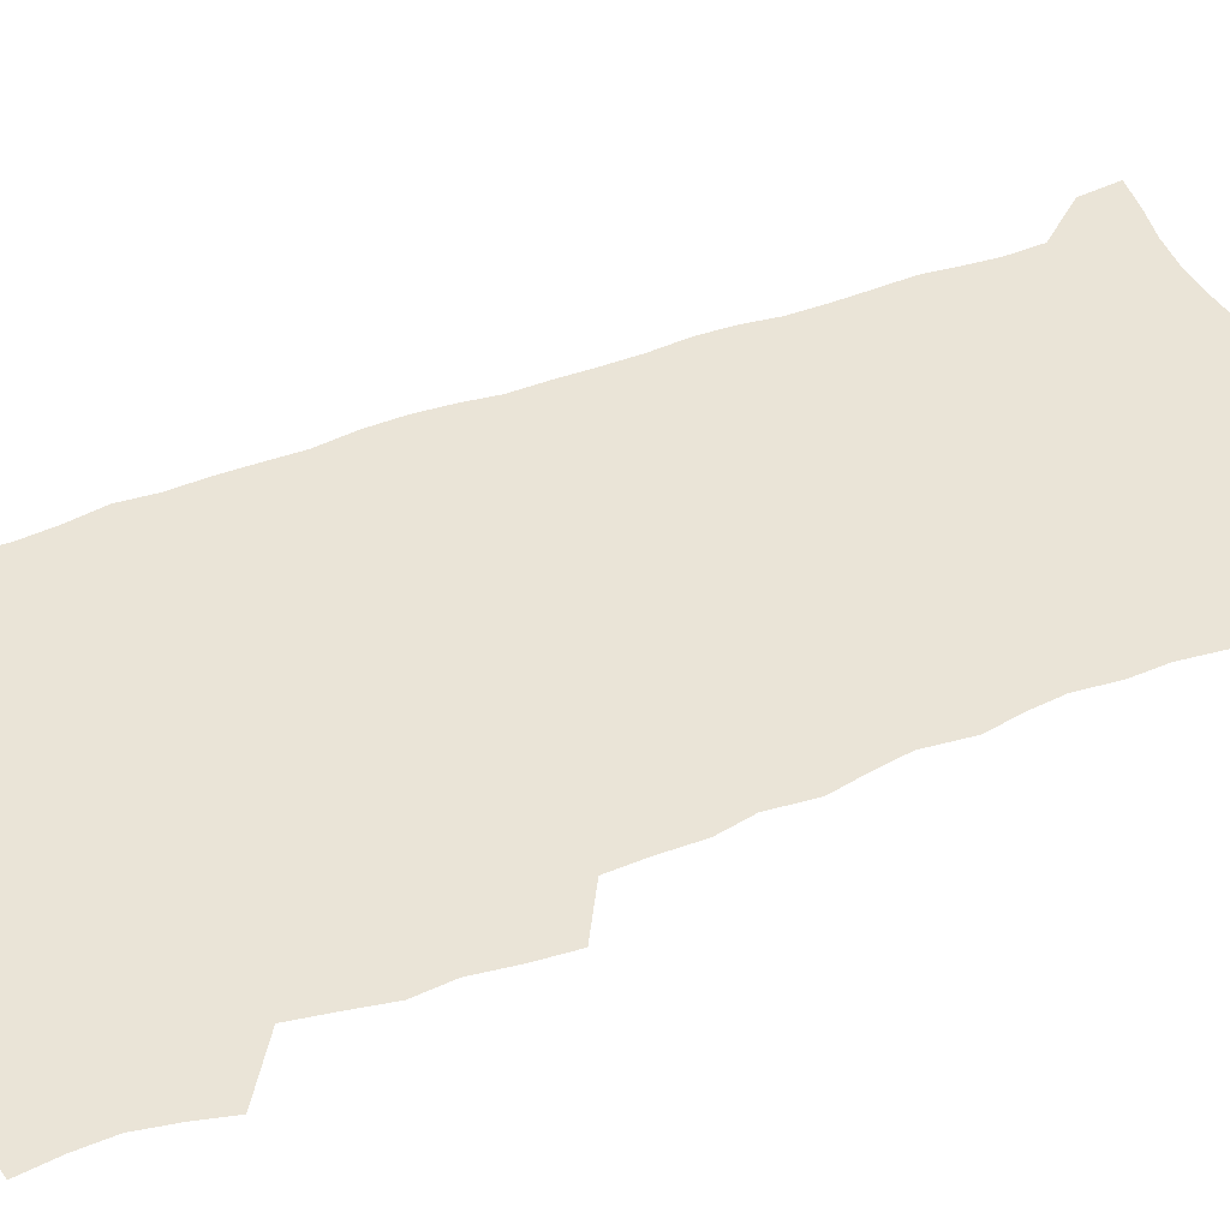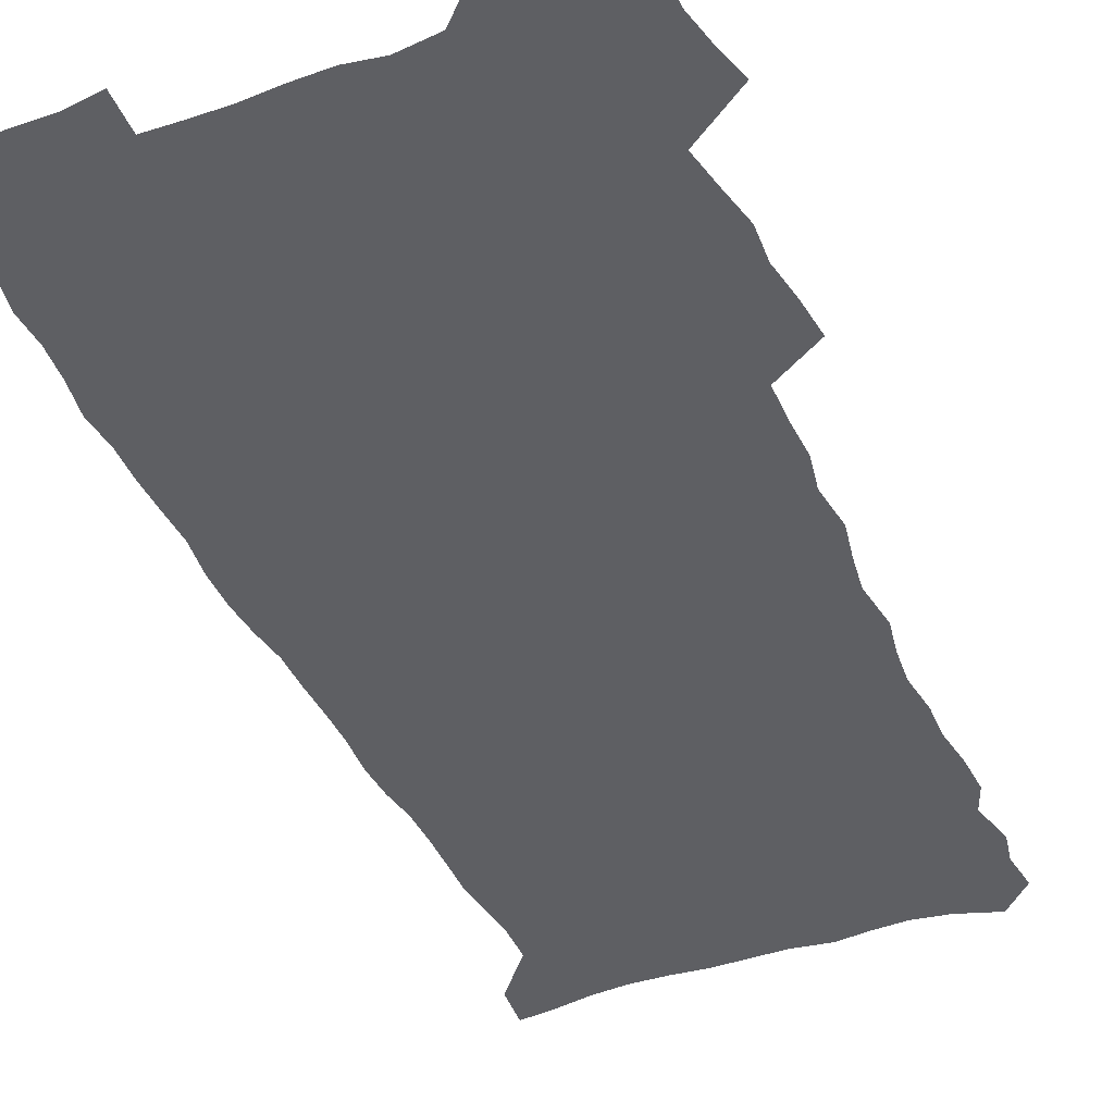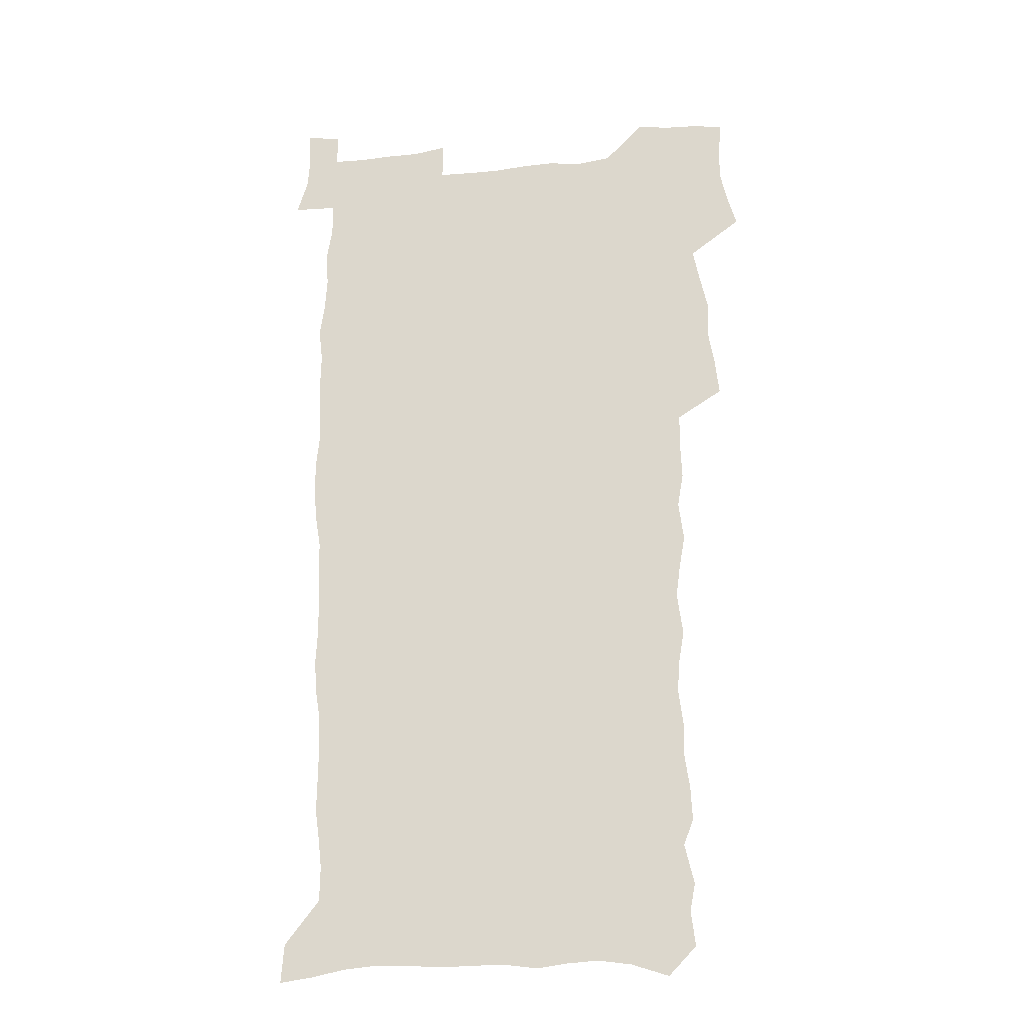
<metadata>
{"format":"obj","ext":"obj","renderer":"f3d","projection":"perspective","resolution":1024,"background":"white","views":[{"elev":43.7,"azim":-115.6,"up":"+Z"},{"elev":-41.3,"azim":-157.5,"up":"+Z"},{"elev":-22.2,"azim":-170.3,"up":"+Y"}]}
</metadata>
<code>
v 457.2 526 0
v 461.5 540.3 0
v 464.8 554.9 0
v 464.7 569.5 0
v 463.4 584.8 0
v 469.9 428.2 0
v 471.7 444.7 0
v 474.6 461.3 0
v 473.8 476.8 0
v 477.5 492.9 0
v 480.8 509 0
v 480.9 523.7 0
v 477.9 539.3 0
v 483 553.3 0
v 480.7 569 0
v 477.7 586.9 0
v 491.5 148.9 0
v 493.5 165 0
v 491.1 177.7 0
v 495.4 196 0
v 490.9 207.7 0
v 491.7 222.9 0
v 494.1 239.6 0
v 493.8 254.4 0
v 496 271.3 0
v 494.8 286.1 0
v 492.4 300.2 0
v 495.1 319.5 0
v 493.1 334.4 0
v 490.5 349.3 0
v 492.8 367.6 0
v 490.2 382.8 0
v 490.9 399.4 0
v 490.8 415.2 0
v 493.7 432.4 0
v 493.2 447.6 0
v 495.2 463.3 0
v 495.4 478.4 0
v 495.4 493.4 0
v 497.7 508.9 0
v 497.6 523.8 0
v 498.3 538.5 0
v 497.1 554.1 0
v 495.1 570.2 0
v 492.5 587.6 0
v 504.2 135.8 0
v 510.2 156.5 0
v 513.9 174.5 0
v 511.9 187.4 0
v 513.4 203.6 0
v 513.8 218.8 0
v 516.3 235.8 0
v 517 251.2 0
v 516.5 265.7 0
v 514.8 279.5 0
v 514.2 294.4 0
v 511.1 308 0
v 511.7 324.5 0
v 512 340.7 0
v 511.3 356.2 0
v 511.4 372.3 0
v 512.7 388.7 0
v 512.8 403.8 0
v 509.5 418.2 0
v 510.8 434.2 0
v 512.3 449.8 0
v 512.3 464.4 0
v 510.6 479 0
v 512.9 494.1 0
v 513.5 508.9 0
v 514.2 523.5 0
v 513.5 538.5 0
v 512 554.1 0
v 510.1 570.3 0
v 506.8 589.8 0
v 521.5 141.5 0
v 525.2 159.6 0
v 529.2 179.3 0
v 528.3 192.8 0
v 530.2 209.6 0
v 531.6 225.8 0
v 532 240.9 0
v 532.3 255.9 0
v 532.1 270.6 0
v 531.3 285 0
v 530.4 299.7 0
v 530.1 314.9 0
v 530 330.2 0
v 529.5 345.3 0
v 528.6 360.2 0
v 528.5 375.6 0
v 528.6 390.9 0
v 528.3 406 0
v 527.6 420.8 0
v 527.8 435.9 0
v 527.2 450.5 0
v 527.6 465.3 0
v 530.4 480.5 0
v 529.3 494.7 0
v 529.4 509.1 0
v 529.2 523.5 0
v 529.3 537.8 0
v 527.8 553.3 0
v 524.5 571.9 0
v 536.7 143.7 0
v 540.6 163.1 0
v 543 181.1 0
v 545.9 200 0
v 546.4 215.1 0
v 546.9 230.2 0
v 547 244.9 0
v 546.6 259.1 0
v 546.2 273.5 0
v 546 288.4 0
v 545.4 303 0
v 545.6 318.6 0
v 544.6 332.6 0
v 544.3 347.6 0
v 543.9 362.3 0
v 544.4 378.2 0
v 543.5 392.4 0
v 544.9 408.5 0
v 544.1 422.7 0
v 544.3 437.5 0
v 544.7 452.1 0
v 544.8 466.5 0
v 544.6 480.8 0
v 544.5 495 0
v 544.5 509.1 0
v 544 523.4 0
v 545 537.1 0
v 542.5 553.7 0
v 541 569.7 0
v 550.9 142.8 0
v 554.2 162.2 0
v 557.7 184.1 0
v 559.8 203 0
v 560.2 217.5 0
v 561 233.1 0
v 560.6 247 0
v 560.7 261.7 0
v 560.4 276.2 0
v 559.8 290.3 0
v 559.9 305.8 0
v 559.2 319.7 0
v 559.2 334.8 0
v 558.9 349.5 0
v 558 363.2 0
v 558.7 379.4 0
v 558.6 394 0
v 559.2 409.3 0
v 559 423.6 0
v 558.7 437.9 0
v 559.3 452.6 0
v 559.2 466.8 0
v 559.2 481.1 0
v 559.1 495.2 0
v 559.1 509.3 0
v 558.8 523.3 0
v 559.1 537.1 0
v 557.8 552.5 0
v 555.3 571.9 0
v 565.3 140.9 0
v 569.8 166.7 0
v 571.2 183.9 0
v 572.7 202.6 0
v 574.3 221.2 0
v 574.4 235 0
v 574.1 248.5 0
v 574.1 262.9 0
v 574.1 277.9 0
v 573.9 292.5 0
v 573.7 307.1 0
v 573.7 322.2 0
v 573.3 336.5 0
v 572.3 350.2 0
v 573.5 366.5 0
v 573.7 381.4 0
v 573.5 395.5 0
v 573.5 410 0
v 573.4 424.3 0
v 573.5 438.6 0
v 573.9 453.2 0
v 573.3 467.3 0
v 573.5 481.3 0
v 573.8 495.5 0
v 573.6 509.5 0
v 573.3 523.6 0
v 573 537.9 0
v 572.1 553.4 0
v 570.4 571.6 0
v 581.2 143.1 0
v 584.1 167.9 0
v 585.3 185.9 0
v 586.3 203.5 0
v 586.9 219.4 0
v 587.2 235.5 0
v 587.4 249.3 0
v 587.4 263.1 0
v 587.6 279.5 0
v 587.3 292.9 0
v 587.3 308.3 0
v 587.2 322.5 0
v 587.4 338 0
v 587.1 352.2 0
v 587.3 367 0
v 587.3 381 0
v 587.6 396 0
v 587.5 410.2 0
v 587.5 424.6 0
v 587.5 438.6 0
v 587.6 453.3 0
v 587.9 467.5 0
v 587.7 481.6 0
v 587.7 495.6 0
v 587.9 509.7 0
v 587.7 523.7 0
v 587.4 537.9 0
v 586.7 553.4 0
v 585.7 570.4 0
v 596.6 142.9 0
v 598.1 166.5 0
v 599.1 187.5 0
v 599.6 203.3 0
v 599.9 218.8 0
v 599.8 236 0
v 600.7 248.2 0
v 600.7 262.9 0
v 600.7 279.3 0
v 600.7 293.4 0
v 600.8 307.7 0
v 600.8 322.3 0
v 600.8 339 0
v 600.9 352.3 0
v 601.2 367.8 0
v 601.3 382 0
v 601.5 395.9 0
v 601.5 410.3 0
v 601.6 424.5 0
v 601.6 438.7 0
v 601.8 453.6 0
v 601.9 467.6 0
v 601.9 481.7 0
v 601.9 495.8 0
v 602 509.9 0
v 601.9 523.8 0
v 601.7 537.6 0
v 601.2 554.5 0
v 600.7 570.4 0
v 611.9 142.6 0
v 612.3 164 0
v 612.8 186 0
v 612.9 203.7 0
v 613.3 218 0
v 613.4 233.6 0
v 613.7 249.4 0
v 613.9 262.6 0
v 613.8 279.4 0
v 614 293.4 0
v 614.4 307.3 0
v 614.4 322.6 0
v 614.5 337.7 0
v 614.6 353.2 0
v 615 367.2 0
v 615.4 381 0
v 615.3 396 0
v 615.6 410 0
v 615.7 424.4 0
v 615.6 439.1 0
v 615.9 453.3 0
v 615.9 467.6 0
v 616.1 481.7 0
v 616.5 496 0
v 616.2 510.3 0
v 616.1 524.4 0
v 615.9 538.5 0
v 615.9 553.7 0
v 615.5 570.8 0
v 615.2 588.1 0
v 627.1 143.9 0
v 626.6 168.1 0
v 626.8 183.2 0
v 626 203.3 0
v 626.6 217.4 0
v 627.2 231.6 0
v 627 247.7 0
v 627 263.2 0
v 627.4 277.7 0
v 627.9 291.5 0
v 628 306.5 0
v 628.2 321.7 0
v 628.1 337.3 0
v 628.2 352.3 0
v 628.6 366.5 0
v 629.3 380.5 0
v 629.6 395.1 0
v 629.6 409.7 0
v 630.1 423.9 0
v 630.9 437.9 0
v 630.1 453.2 0
v 630 467.4 0
v 630.4 481.6 0
v 630.7 496 0
v 630.7 510.4 0
v 630.6 524.7 0
v 630.5 539.1 0
v 630.5 553.7 0
v 630.7 569.1 0
v 630.7 585.8 0
v 642.1 144.2 0
v 640.6 166.4 0
v 640.7 182.4 0
v 640.6 199 0
v 640.8 214.4 0
v 640.9 229.6 0
v 640.7 245.7 0
v 642.3 259.1 0
v 641.4 275.7 0
v 640.9 292 0
v 641.5 305.8 0
v 642.5 319.8 0
v 642.6 335 0
v 644.3 348.9 0
v 643.2 364.9 0
v 644.3 378.9 0
v 645.4 393.1 0
v 644.7 408.5 0
v 644.7 423.2 0
v 645.1 437.7 0
v 644.6 452.6 0
v 646.2 466.8 0
v 645.2 481.6 0
v 645.7 495.9 0
v 645.7 510.4 0
v 645.7 524.9 0
v 645.4 539.5 0
v 645.5 554.3 0
v 645.5 569.1 0
v 645.6 585.7 0
v 657.1 142.8 0
v 654.1 165.9 0
v 655.1 179.9 0
v 655.5 194.9 0
v 655.1 211.3 0
v 654.9 227 0
v 655.6 241.8 0
v 656.4 256.6 0
v 656.3 272.3 0
v 657.2 286.9 0
v 657.8 301.6 0
v 656.8 317.7 0
v 658.9 331.4 0
v 659.8 346 0
v 658.1 362.6 0
v 659.8 376.7 0
v 660.8 391.4 0
v 660 407 0
v 660.1 421.8 0
v 661.2 436.4 0
v 660.9 451.3 0
v 662.3 465.9 0
v 661.3 481 0
v 661.1 495.7 0
v 661.2 510.4 0
v 662.2 525.3 0
v 661.2 540.2 0
v 660.8 555.1 0
v 660.2 569.6 0
v 660.5 585.1 0
v 672.7 139.6 0
v 670.3 159.9 0
v 670.2 175.7 0
v 669.9 191.7 0
v 671.5 205.7 0
v 673.4 219.6 0
v 673.1 235.4 0
v 672.9 251 0
v 673.4 266.2 0
v 675.7 280.3 0
v 676.6 295.2 0
v 675.7 311.5 0
v 675.9 326.9 0
v 676.6 342.1 0
v 676.7 357.9 0
v 679 372.4 0
v 680.4 387.3 0
v 680.4 402.9 0
v 678.6 419.2 0
v 679.3 434.3 0
v 679.8 449.5 0
v 679.5 464.8 0
v 681.2 479.8 0
v 678.9 495.3 0
v 677.9 510.3 0
v 679 525.3 0
v 676.4 541.1 0
v 676.5 556.2 0
v 675.5 570.6 0
v 675.3 585.4 0
v 675 600.1 0
v 687.6 137.5 0
v 686.2 155.3 0
v 696.6 556.9 0
v 691.6 572.4 0
v 690.6 586.7 0
v 691.5 602.7 0
f 11 12 1
f 1 12 2
f 12 13 2
f 2 13 3
f 13 14 3
f 3 14 4
f 14 15 4
f 4 15 5
f 15 16 5
f 34 35 6
f 6 35 7
f 35 36 7
f 7 36 8
f 36 37 8
f 8 37 9
f 37 38 9
f 9 38 10
f 38 39 10
f 10 39 11
f 39 40 11
f 11 40 12
f 40 41 12
f 12 41 13
f 41 42 13
f 13 42 14
f 42 43 14
f 14 43 15
f 43 44 15
f 15 44 16
f 44 45 16
f 46 47 17
f 17 47 18
f 47 48 18
f 18 48 19
f 48 49 19
f 19 49 20
f 49 50 20
f 20 50 21
f 50 51 21
f 21 51 22
f 51 52 22
f 22 52 23
f 52 53 23
f 23 53 24
f 53 54 24
f 24 54 25
f 54 55 25
f 25 55 26
f 55 56 26
f 26 56 27
f 56 57 27
f 27 57 28
f 57 58 28
f 28 58 29
f 58 59 29
f 29 59 30
f 59 60 30
f 30 60 31
f 60 61 31
f 31 61 32
f 61 62 32
f 32 62 33
f 62 63 33
f 33 63 34
f 63 64 34
f 34 64 35
f 64 65 35
f 35 65 36
f 65 66 36
f 36 66 37
f 66 67 37
f 37 67 38
f 67 68 38
f 38 68 39
f 68 69 39
f 39 69 40
f 69 70 40
f 40 70 41
f 70 71 41
f 41 71 42
f 71 72 42
f 42 72 43
f 72 73 43
f 43 73 44
f 73 74 44
f 44 74 45
f 74 75 45
f 46 76 47
f 76 77 47
f 47 77 48
f 77 78 48
f 48 78 49
f 78 79 49
f 49 79 50
f 79 80 50
f 50 80 51
f 80 81 51
f 51 81 52
f 81 82 52
f 52 82 53
f 82 83 53
f 53 83 54
f 83 84 54
f 54 84 55
f 84 85 55
f 55 85 56
f 85 86 56
f 56 86 57
f 86 87 57
f 57 87 58
f 87 88 58
f 58 88 59
f 88 89 59
f 59 89 60
f 89 90 60
f 60 90 61
f 90 91 61
f 61 91 62
f 91 92 62
f 62 92 63
f 92 93 63
f 63 93 64
f 93 94 64
f 64 94 65
f 94 95 65
f 65 95 66
f 95 96 66
f 66 96 67
f 96 97 67
f 67 97 68
f 97 98 68
f 68 98 69
f 98 99 69
f 69 99 70
f 99 100 70
f 70 100 71
f 100 101 71
f 71 101 72
f 101 102 72
f 72 102 73
f 102 103 73
f 73 103 74
f 103 104 74
f 74 104 75
f 76 105 77
f 105 106 77
f 77 106 78
f 106 107 78
f 78 107 79
f 107 108 79
f 79 108 80
f 108 109 80
f 80 109 81
f 109 110 81
f 81 110 82
f 110 111 82
f 82 111 83
f 111 112 83
f 83 112 84
f 112 113 84
f 84 113 85
f 113 114 85
f 85 114 86
f 114 115 86
f 86 115 87
f 115 116 87
f 87 116 88
f 116 117 88
f 88 117 89
f 117 118 89
f 89 118 90
f 118 119 90
f 90 119 91
f 119 120 91
f 91 120 92
f 120 121 92
f 92 121 93
f 121 122 93
f 93 122 94
f 122 123 94
f 94 123 95
f 123 124 95
f 95 124 96
f 124 125 96
f 96 125 97
f 125 126 97
f 97 126 98
f 126 127 98
f 98 127 99
f 127 128 99
f 99 128 100
f 128 129 100
f 100 129 101
f 129 130 101
f 101 130 102
f 130 131 102
f 102 131 103
f 131 132 103
f 103 132 104
f 132 133 104
f 105 134 106
f 134 135 106
f 106 135 107
f 135 136 107
f 107 136 108
f 136 137 108
f 108 137 109
f 137 138 109
f 109 138 110
f 138 139 110
f 110 139 111
f 139 140 111
f 111 140 112
f 140 141 112
f 112 141 113
f 141 142 113
f 113 142 114
f 142 143 114
f 114 143 115
f 143 144 115
f 115 144 116
f 144 145 116
f 116 145 117
f 145 146 117
f 117 146 118
f 146 147 118
f 118 147 119
f 147 148 119
f 119 148 120
f 148 149 120
f 120 149 121
f 149 150 121
f 121 150 122
f 150 151 122
f 122 151 123
f 151 152 123
f 123 152 124
f 152 153 124
f 124 153 125
f 153 154 125
f 125 154 126
f 154 155 126
f 126 155 127
f 155 156 127
f 127 156 128
f 156 157 128
f 128 157 129
f 157 158 129
f 129 158 130
f 158 159 130
f 130 159 131
f 159 160 131
f 131 160 132
f 160 161 132
f 132 161 133
f 161 162 133
f 134 163 135
f 163 164 135
f 135 164 136
f 164 165 136
f 136 165 137
f 165 166 137
f 137 166 138
f 166 167 138
f 138 167 139
f 167 168 139
f 139 168 140
f 168 169 140
f 140 169 141
f 169 170 141
f 141 170 142
f 170 171 142
f 142 171 143
f 171 172 143
f 143 172 144
f 172 173 144
f 144 173 145
f 173 174 145
f 145 174 146
f 174 175 146
f 146 175 147
f 175 176 147
f 147 176 148
f 176 177 148
f 148 177 149
f 177 178 149
f 149 178 150
f 178 179 150
f 150 179 151
f 179 180 151
f 151 180 152
f 180 181 152
f 152 181 153
f 181 182 153
f 153 182 154
f 182 183 154
f 154 183 155
f 183 184 155
f 155 184 156
f 184 185 156
f 156 185 157
f 185 186 157
f 157 186 158
f 186 187 158
f 158 187 159
f 187 188 159
f 159 188 160
f 188 189 160
f 160 189 161
f 189 190 161
f 161 190 162
f 190 191 162
f 163 192 164
f 192 193 164
f 164 193 165
f 193 194 165
f 165 194 166
f 194 195 166
f 166 195 167
f 195 196 167
f 167 196 168
f 196 197 168
f 168 197 169
f 197 198 169
f 169 198 170
f 198 199 170
f 170 199 171
f 199 200 171
f 171 200 172
f 200 201 172
f 172 201 173
f 201 202 173
f 173 202 174
f 202 203 174
f 174 203 175
f 203 204 175
f 175 204 176
f 204 205 176
f 176 205 177
f 205 206 177
f 177 206 178
f 206 207 178
f 178 207 179
f 207 208 179
f 179 208 180
f 208 209 180
f 180 209 181
f 209 210 181
f 181 210 182
f 210 211 182
f 182 211 183
f 211 212 183
f 183 212 184
f 212 213 184
f 184 213 185
f 213 214 185
f 185 214 186
f 214 215 186
f 186 215 187
f 215 216 187
f 187 216 188
f 216 217 188
f 188 217 189
f 217 218 189
f 189 218 190
f 218 219 190
f 190 219 191
f 219 220 191
f 192 221 193
f 221 222 193
f 193 222 194
f 222 223 194
f 194 223 195
f 223 224 195
f 195 224 196
f 224 225 196
f 196 225 197
f 225 226 197
f 197 226 198
f 226 227 198
f 198 227 199
f 227 228 199
f 199 228 200
f 228 229 200
f 200 229 201
f 229 230 201
f 201 230 202
f 230 231 202
f 202 231 203
f 231 232 203
f 203 232 204
f 232 233 204
f 204 233 205
f 233 234 205
f 205 234 206
f 234 235 206
f 206 235 207
f 235 236 207
f 207 236 208
f 236 237 208
f 208 237 209
f 237 238 209
f 209 238 210
f 238 239 210
f 210 239 211
f 239 240 211
f 211 240 212
f 240 241 212
f 212 241 213
f 241 242 213
f 213 242 214
f 242 243 214
f 214 243 215
f 243 244 215
f 215 244 216
f 244 245 216
f 216 245 217
f 245 246 217
f 217 246 218
f 246 247 218
f 218 247 219
f 247 248 219
f 219 248 220
f 248 249 220
f 221 250 222
f 250 251 222
f 222 251 223
f 251 252 223
f 223 252 224
f 252 253 224
f 224 253 225
f 253 254 225
f 225 254 226
f 254 255 226
f 226 255 227
f 255 256 227
f 227 256 228
f 256 257 228
f 228 257 229
f 257 258 229
f 229 258 230
f 258 259 230
f 230 259 231
f 259 260 231
f 231 260 232
f 260 261 232
f 232 261 233
f 261 262 233
f 233 262 234
f 262 263 234
f 234 263 235
f 263 264 235
f 235 264 236
f 264 265 236
f 236 265 237
f 265 266 237
f 237 266 238
f 266 267 238
f 238 267 239
f 267 268 239
f 239 268 240
f 268 269 240
f 240 269 241
f 269 270 241
f 241 270 242
f 270 271 242
f 242 271 243
f 271 272 243
f 243 272 244
f 272 273 244
f 244 273 245
f 273 274 245
f 245 274 246
f 274 275 246
f 246 275 247
f 275 276 247
f 247 276 248
f 276 277 248
f 248 277 249
f 277 278 249
f 250 280 251
f 280 281 251
f 251 281 252
f 281 282 252
f 252 282 253
f 282 283 253
f 253 283 254
f 283 284 254
f 254 284 255
f 284 285 255
f 255 285 256
f 285 286 256
f 256 286 257
f 286 287 257
f 257 287 258
f 287 288 258
f 258 288 259
f 288 289 259
f 259 289 260
f 289 290 260
f 260 290 261
f 290 291 261
f 261 291 262
f 291 292 262
f 262 292 263
f 292 293 263
f 263 293 264
f 293 294 264
f 264 294 265
f 294 295 265
f 265 295 266
f 295 296 266
f 266 296 267
f 296 297 267
f 267 297 268
f 297 298 268
f 268 298 269
f 298 299 269
f 269 299 270
f 299 300 270
f 270 300 271
f 300 301 271
f 271 301 272
f 301 302 272
f 272 302 273
f 302 303 273
f 273 303 274
f 303 304 274
f 274 304 275
f 304 305 275
f 275 305 276
f 305 306 276
f 276 306 277
f 306 307 277
f 277 307 278
f 307 308 278
f 278 308 279
f 308 309 279
f 280 310 281
f 310 311 281
f 281 311 282
f 311 312 282
f 282 312 283
f 312 313 283
f 283 313 284
f 313 314 284
f 284 314 285
f 314 315 285
f 285 315 286
f 315 316 286
f 286 316 287
f 316 317 287
f 287 317 288
f 317 318 288
f 288 318 289
f 318 319 289
f 289 319 290
f 319 320 290
f 290 320 291
f 320 321 291
f 291 321 292
f 321 322 292
f 292 322 293
f 322 323 293
f 293 323 294
f 323 324 294
f 294 324 295
f 324 325 295
f 295 325 296
f 325 326 296
f 296 326 297
f 326 327 297
f 297 327 298
f 327 328 298
f 298 328 299
f 328 329 299
f 299 329 300
f 329 330 300
f 300 330 301
f 330 331 301
f 301 331 302
f 331 332 302
f 302 332 303
f 332 333 303
f 303 333 304
f 333 334 304
f 304 334 305
f 334 335 305
f 305 335 306
f 335 336 306
f 306 336 307
f 336 337 307
f 307 337 308
f 337 338 308
f 308 338 309
f 338 339 309
f 310 340 311
f 340 341 311
f 311 341 312
f 341 342 312
f 312 342 313
f 342 343 313
f 313 343 314
f 343 344 314
f 314 344 315
f 344 345 315
f 315 345 316
f 345 346 316
f 316 346 317
f 346 347 317
f 317 347 318
f 347 348 318
f 318 348 319
f 348 349 319
f 319 349 320
f 349 350 320
f 320 350 321
f 350 351 321
f 321 351 322
f 351 352 322
f 322 352 323
f 352 353 323
f 323 353 324
f 353 354 324
f 324 354 325
f 354 355 325
f 325 355 326
f 355 356 326
f 326 356 327
f 356 357 327
f 327 357 328
f 357 358 328
f 328 358 329
f 358 359 329
f 329 359 330
f 359 360 330
f 330 360 331
f 360 361 331
f 331 361 332
f 361 362 332
f 332 362 333
f 362 363 333
f 333 363 334
f 363 364 334
f 334 364 335
f 364 365 335
f 335 365 336
f 365 366 336
f 336 366 337
f 366 367 337
f 337 367 338
f 367 368 338
f 338 368 339
f 368 369 339
f 340 370 341
f 370 371 341
f 341 371 342
f 371 372 342
f 342 372 343
f 372 373 343
f 343 373 344
f 373 374 344
f 344 374 345
f 374 375 345
f 345 375 346
f 375 376 346
f 346 376 347
f 376 377 347
f 347 377 348
f 377 378 348
f 348 378 349
f 378 379 349
f 349 379 350
f 379 380 350
f 350 380 351
f 380 381 351
f 351 381 352
f 381 382 352
f 352 382 353
f 382 383 353
f 353 383 354
f 383 384 354
f 354 384 355
f 384 385 355
f 355 385 356
f 385 386 356
f 356 386 357
f 386 387 357
f 357 387 358
f 387 388 358
f 358 388 359
f 388 389 359
f 359 389 360
f 389 390 360
f 360 390 361
f 390 391 361
f 361 391 362
f 391 392 362
f 362 392 363
f 392 393 363
f 363 393 364
f 393 394 364
f 364 394 365
f 394 395 365
f 365 395 366
f 395 396 366
f 366 396 367
f 396 397 367
f 367 397 368
f 397 398 368
f 368 398 369
f 398 399 369
f 370 401 371
f 401 402 371
f 371 402 372
f 397 403 398
f 403 404 398
f 398 404 399
f 404 405 399
f 399 405 400
f 405 406 400

</code>
